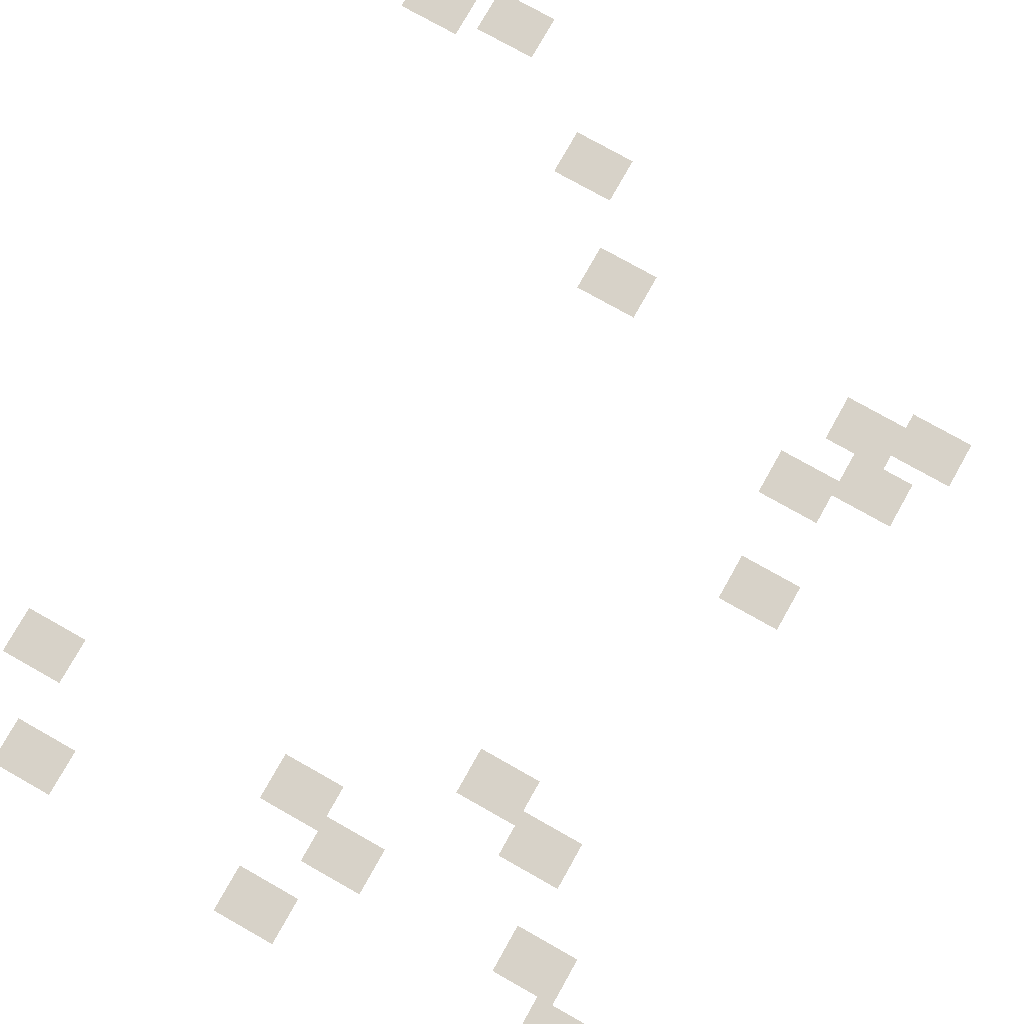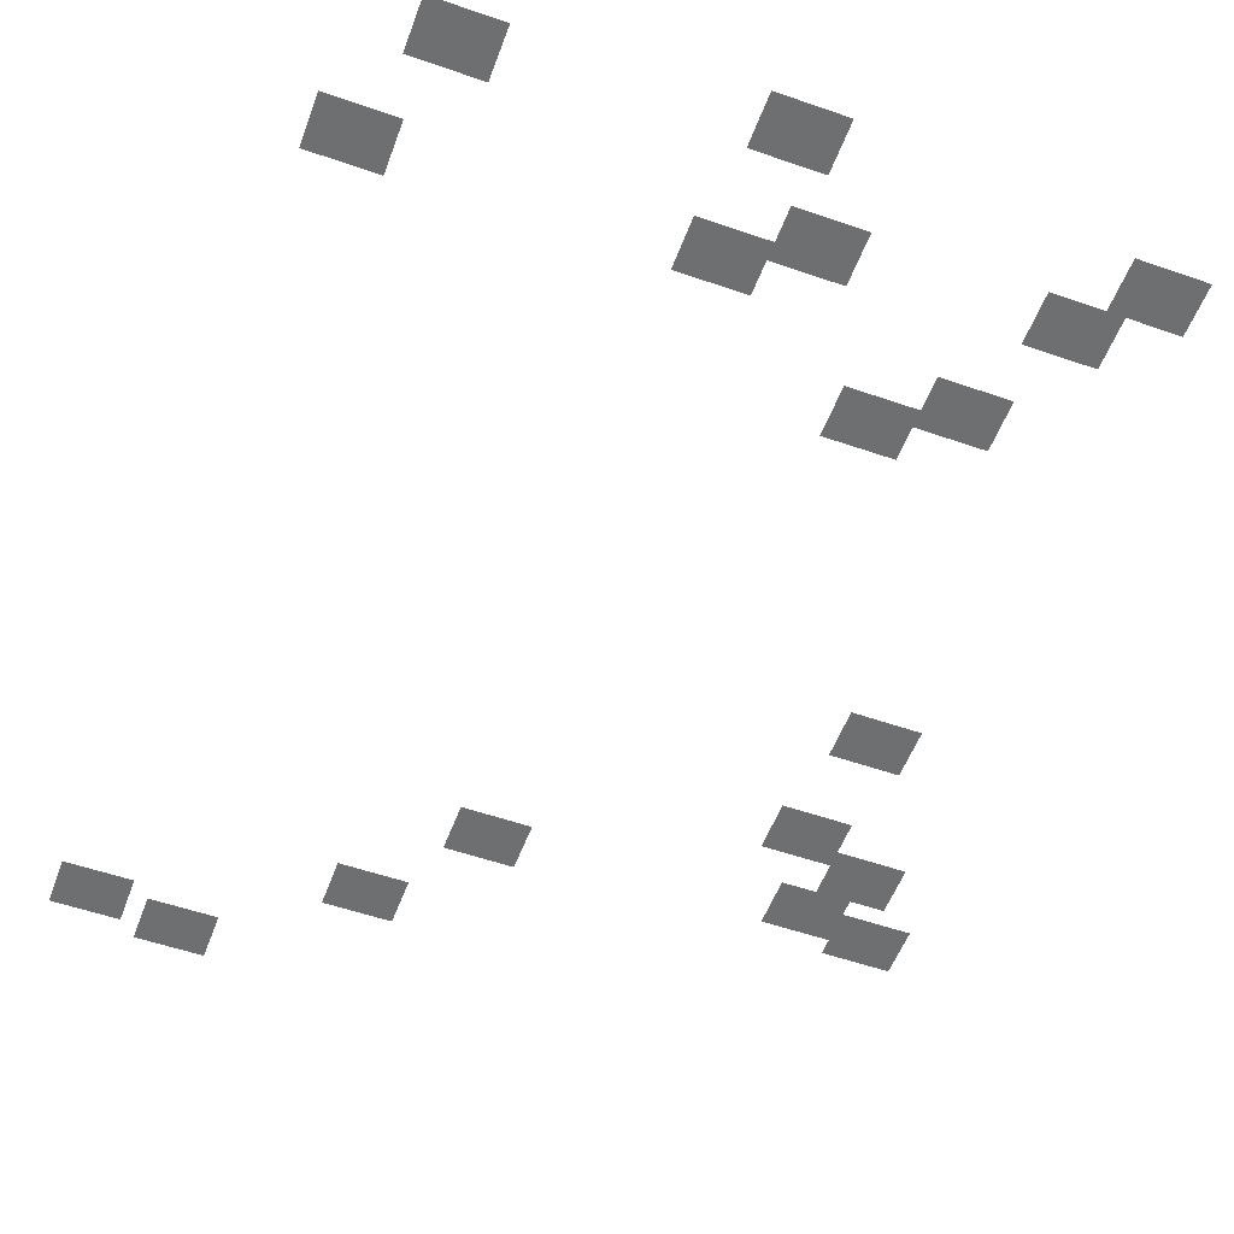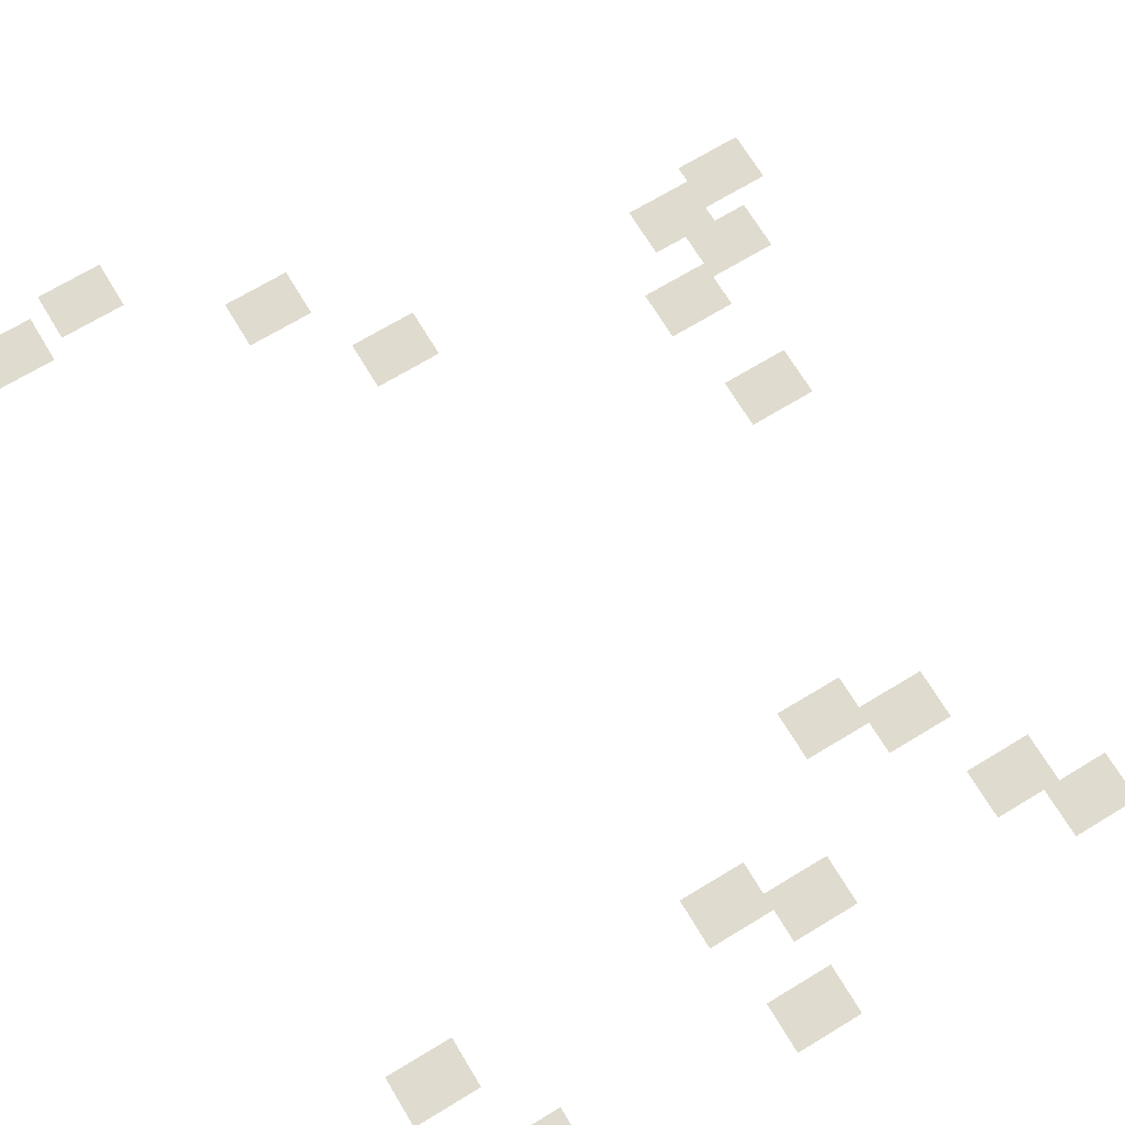
<metadata>
{"format":"obj","ext":"obj","renderer":"f3d","projection":"perspective","resolution":1024,"background":"white","views":[{"elev":77.3,"azim":-150.6,"up":"+Z"},{"elev":-54.5,"azim":159.8,"up":"+Z"},{"elev":70.5,"azim":148.9,"up":"+Z"}]}
</metadata>
<code>
v -22 -1 0
v -23 -1 0
v -23 0 0
v -22 0 0
v -21 -1 0
v -22 -1 0
v -22 0 0
v -21 0 0
v -20 -1 0
v -21 -1 0
v -21 0 0
v -20 0 0
v -19 -1 0
v -20 -1 0
v -20 0 0
v -19 0 0
v -22 -2 0
v -23 -2 0
v -23 -1 0
v -22 -1 0
v -21 -2 0
v -22 -2 0
v -22 -1 0
v -21 -1 0
v -20 -2 0
v -21 -2 0
v -21 -1 0
v -20 -1 0
v -19 -2 0
v -20 -2 0
v -20 -1 0
v -19 -1 0
v -6 -2 0
v -7 -2 0
v -7 -1 0
v -6 -1 0
v -5 -2 0
v -6 -2 0
v -6 -1 0
v -5 -1 0
v -4 -2 0
v -5 -2 0
v -5 -1 0
v -4 -1 0
v -3 -2 0
v -4 -2 0
v -4 -1 0
v -3 -1 0
v -41 -3 0
v -42 -3 0
v -42 -2 0
v -41 -2 0
v -40 -3 0
v -41 -3 0
v -41 -2 0
v -40 -2 0
v -39 -3 0
v -40 -3 0
v -40 -2 0
v -39 -2 0
v -38 -3 0
v -39 -3 0
v -39 -2 0
v -38 -2 0
v -22 -3 0
v -23 -3 0
v -23 -2 0
v -22 -2 0
v -21 -3 0
v -22 -3 0
v -22 -2 0
v -21 -2 0
v -20 -3 0
v -21 -3 0
v -21 -2 0
v -20 -2 0
v -19 -3 0
v -20 -3 0
v -20 -2 0
v -19 -2 0
v -6 -3 0
v -7 -3 0
v -7 -2 0
v -6 -2 0
v -5 -3 0
v -6 -3 0
v -6 -2 0
v -5 -2 0
v -4 -3 0
v -5 -3 0
v -5 -2 0
v -4 -2 0
v -3 -3 0
v -4 -3 0
v -4 -2 0
v -3 -2 0
v -41 -4 0
v -42 -4 0
v -42 -3 0
v -41 -3 0
v -40 -4 0
v -41 -4 0
v -41 -3 0
v -40 -3 0
v -39 -4 0
v -40 -4 0
v -40 -3 0
v -39 -3 0
v -38 -4 0
v -39 -4 0
v -39 -3 0
v -38 -3 0
v -6 -4 0
v -7 -4 0
v -7 -3 0
v -6 -3 0
v -5 -4 0
v -6 -4 0
v -6 -3 0
v -5 -3 0
v -4 -4 0
v -5 -4 0
v -5 -3 0
v -4 -3 0
v -3 -4 0
v -4 -4 0
v -4 -3 0
v -3 -3 0
v -41 -5 0
v -42 -5 0
v -42 -4 0
v -41 -4 0
v -40 -5 0
v -41 -5 0
v -41 -4 0
v -40 -4 0
v -39 -5 0
v -40 -5 0
v -40 -4 0
v -39 -4 0
v -38 -5 0
v -39 -5 0
v -39 -4 0
v -38 -4 0
v -38 -6 0
v -39 -6 0
v -39 -5 0
v -38 -5 0
v -37 -6 0
v -38 -6 0
v -38 -5 0
v -37 -5 0
v -36 -6 0
v -37 -6 0
v -37 -5 0
v -36 -5 0
v -35 -6 0
v -36 -6 0
v -36 -5 0
v -35 -5 0
v -25 -6 0
v -26 -6 0
v -26 -5 0
v -25 -5 0
v -24 -6 0
v -25 -6 0
v -25 -5 0
v -24 -5 0
v -23 -6 0
v -24 -6 0
v -24 -5 0
v -23 -5 0
v -22 -6 0
v -23 -6 0
v -23 -5 0
v -22 -5 0
v -38 -7 0
v -39 -7 0
v -39 -6 0
v -38 -6 0
v -37 -7 0
v -38 -7 0
v -38 -6 0
v -37 -6 0
v -36 -7 0
v -37 -7 0
v -37 -6 0
v -36 -6 0
v -35 -7 0
v -36 -7 0
v -36 -6 0
v -35 -6 0
v -25 -7 0
v -26 -7 0
v -26 -6 0
v -25 -6 0
v -24 -7 0
v -25 -7 0
v -25 -6 0
v -24 -6 0
v -23 -7 0
v -24 -7 0
v -24 -6 0
v -23 -6 0
v -22 -7 0
v -23 -7 0
v -23 -6 0
v -22 -6 0
v -38 -8 0
v -39 -8 0
v -39 -7 0
v -38 -7 0
v -37 -8 0
v -38 -8 0
v -38 -7 0
v -37 -7 0
v -36 -8 0
v -37 -8 0
v -37 -7 0
v -36 -7 0
v -35 -8 0
v -36 -8 0
v -36 -7 0
v -35 -7 0
v -25 -8 0
v -26 -8 0
v -26 -7 0
v -25 -7 0
v -24 -8 0
v -25 -8 0
v -25 -7 0
v -24 -7 0
v -23 -8 0
v -24 -8 0
v -24 -7 0
v -23 -7 0
v -22 -8 0
v -23 -8 0
v -23 -7 0
v -22 -7 0
v -21 -8 0
v -22 -8 0
v -22 -7 0
v -21 -7 0
v -20 -8 0
v -21 -8 0
v -21 -7 0
v -20 -7 0
v -19 -8 0
v -20 -8 0
v -20 -7 0
v -19 -7 0
v -18 -8 0
v -19 -8 0
v -19 -7 0
v -18 -7 0
v -3 -8 0
v -4 -8 0
v -4 -7 0
v -3 -7 0
v -2 -8 0
v -3 -8 0
v -3 -7 0
v -2 -7 0
v -1 -8 0
v -2 -8 0
v -2 -7 0
v -1 -7 0
v 0 -8 0
v -1 -8 0
v -1 -7 0
v 0 -7 0
v -21 -9 0
v -22 -9 0
v -22 -8 0
v -21 -8 0
v -20 -9 0
v -21 -9 0
v -21 -8 0
v -20 -8 0
v -19 -9 0
v -20 -9 0
v -20 -8 0
v -19 -8 0
v -18 -9 0
v -19 -9 0
v -19 -8 0
v -18 -8 0
v -3 -9 0
v -4 -9 0
v -4 -8 0
v -3 -8 0
v -2 -9 0
v -3 -9 0
v -3 -8 0
v -2 -8 0
v -1 -9 0
v -2 -9 0
v -2 -8 0
v -1 -8 0
v 0 -9 0
v -1 -9 0
v -1 -8 0
v 0 -8 0
v -21 -10 0
v -22 -10 0
v -22 -9 0
v -21 -9 0
v -20 -10 0
v -21 -10 0
v -21 -9 0
v -20 -9 0
v -19 -10 0
v -20 -10 0
v -20 -9 0
v -19 -9 0
v -18 -10 0
v -19 -10 0
v -19 -9 0
v -18 -9 0
v -3 -10 0
v -4 -10 0
v -4 -9 0
v -3 -9 0
v -2 -10 0
v -3 -10 0
v -3 -9 0
v -2 -9 0
v -1 -10 0
v -2 -10 0
v -2 -9 0
v -1 -9 0
v 0 -10 0
v -1 -10 0
v -1 -9 0
v 0 -9 0
v -35 -12 0
v -36 -12 0
v -36 -11 0
v -35 -11 0
v -34 -12 0
v -35 -12 0
v -35 -11 0
v -34 -11 0
v -33 -12 0
v -34 -12 0
v -34 -11 0
v -33 -11 0
v -32 -12 0
v -33 -12 0
v -33 -11 0
v -32 -11 0
v -35 -13 0
v -36 -13 0
v -36 -12 0
v -35 -12 0
v -34 -13 0
v -35 -13 0
v -35 -12 0
v -34 -12 0
v -33 -13 0
v -34 -13 0
v -34 -12 0
v -33 -12 0
v -32 -13 0
v -33 -13 0
v -33 -12 0
v -32 -12 0
v -35 -14 0
v -36 -14 0
v -36 -13 0
v -35 -13 0
v -34 -14 0
v -35 -14 0
v -35 -13 0
v -34 -13 0
v -33 -14 0
v -34 -14 0
v -34 -13 0
v -33 -13 0
v -32 -14 0
v -33 -14 0
v -33 -13 0
v -32 -13 0
v -31 -14 0
v -32 -14 0
v -32 -13 0
v -31 -13 0
v -30 -14 0
v -31 -14 0
v -31 -13 0
v -30 -13 0
v -29 -14 0
v -30 -14 0
v -30 -13 0
v -29 -13 0
v -28 -14 0
v -29 -14 0
v -29 -13 0
v -28 -13 0
v -31 -15 0
v -32 -15 0
v -32 -14 0
v -31 -14 0
v -30 -15 0
v -31 -15 0
v -31 -14 0
v -30 -14 0
v -29 -15 0
v -30 -15 0
v -30 -14 0
v -29 -14 0
v -28 -15 0
v -29 -15 0
v -29 -14 0
v -28 -14 0
v -31 -16 0
v -32 -16 0
v -32 -15 0
v -31 -15 0
v -30 -16 0
v -31 -16 0
v -31 -15 0
v -30 -15 0
v -29 -16 0
v -30 -16 0
v -30 -15 0
v -29 -15 0
v -28 -16 0
v -29 -16 0
v -29 -15 0
v -28 -15 0
v -39 -32 0
v -40 -32 0
v -40 -31 0
v -39 -31 0
v -38 -32 0
v -39 -32 0
v -39 -31 0
v -38 -31 0
v -37 -32 0
v -38 -32 0
v -38 -31 0
v -37 -31 0
v -36 -32 0
v -37 -32 0
v -37 -31 0
v -36 -31 0
v -39 -33 0
v -40 -33 0
v -40 -32 0
v -39 -32 0
v -38 -33 0
v -39 -33 0
v -39 -32 0
v -38 -32 0
v -37 -33 0
v -38 -33 0
v -38 -32 0
v -37 -32 0
v -36 -33 0
v -37 -33 0
v -37 -32 0
v -36 -32 0
v -39 -34 0
v -40 -34 0
v -40 -33 0
v -39 -33 0
v -38 -34 0
v -39 -34 0
v -39 -33 0
v -38 -33 0
v -37 -34 0
v -38 -34 0
v -38 -33 0
v -37 -33 0
v -36 -34 0
v -37 -34 0
v -37 -33 0
v -36 -33 0
v -38 -39 0
v -39 -39 0
v -39 -38 0
v -38 -38 0
v -37 -39 0
v -38 -39 0
v -38 -38 0
v -37 -38 0
v -36 -39 0
v -37 -39 0
v -37 -38 0
v -36 -38 0
v -35 -39 0
v -36 -39 0
v -36 -38 0
v -35 -38 0
v -38 -40 0
v -39 -40 0
v -39 -39 0
v -38 -39 0
v -37 -40 0
v -38 -40 0
v -38 -39 0
v -37 -39 0
v -36 -40 0
v -37 -40 0
v -37 -39 0
v -36 -39 0
v -35 -40 0
v -36 -40 0
v -36 -39 0
v -35 -39 0
v -42 -41 0
v -43 -41 0
v -43 -40 0
v -42 -40 0
v -41 -41 0
v -42 -41 0
v -42 -40 0
v -41 -40 0
v -40 -41 0
v -41 -41 0
v -41 -40 0
v -40 -40 0
v -39 -41 0
v -40 -41 0
v -40 -40 0
v -39 -40 0
v -38 -41 0
v -39 -41 0
v -39 -40 0
v -38 -40 0
v -37 -41 0
v -38 -41 0
v -38 -40 0
v -37 -40 0
v -36 -41 0
v -37 -41 0
v -37 -40 0
v -36 -40 0
v -35 -41 0
v -36 -41 0
v -36 -40 0
v -35 -40 0
v -42 -42 0
v -43 -42 0
v -43 -41 0
v -42 -41 0
v -41 -42 0
v -42 -42 0
v -42 -41 0
v -41 -41 0
v -40 -42 0
v -41 -42 0
v -41 -41 0
v -40 -41 0
v -39 -42 0
v -40 -42 0
v -40 -41 0
v -39 -41 0
v -42 -43 0
v -43 -43 0
v -43 -42 0
v -42 -42 0
v -41 -43 0
v -42 -43 0
v -42 -42 0
v -41 -42 0
v -40 -43 0
v -41 -43 0
v -41 -42 0
v -40 -42 0
v -39 -43 0
v -40 -43 0
v -40 -42 0
v -39 -42 0
v -40 -44 0
v -41 -44 0
v -41 -43 0
v -40 -43 0
v -39 -44 0
v -40 -44 0
v -40 -43 0
v -39 -43 0
v -38 -44 0
v -39 -44 0
v -39 -43 0
v -38 -43 0
v -37 -44 0
v -38 -44 0
v -38 -43 0
v -37 -43 0
v -44 -45 0
v -45 -45 0
v -45 -44 0
v -44 -44 0
v -43 -45 0
v -44 -45 0
v -44 -44 0
v -43 -44 0
v -42 -45 0
v -43 -45 0
v -43 -44 0
v -42 -44 0
v -41 -45 0
v -42 -45 0
v -42 -44 0
v -41 -44 0
v -40 -45 0
v -41 -45 0
v -41 -44 0
v -40 -44 0
v -39 -45 0
v -40 -45 0
v -40 -44 0
v -39 -44 0
v -38 -45 0
v -39 -45 0
v -39 -44 0
v -38 -44 0
v -37 -45 0
v -38 -45 0
v -38 -44 0
v -37 -44 0
v -22 -45 0
v -23 -45 0
v -23 -44 0
v -22 -44 0
v -21 -45 0
v -22 -45 0
v -22 -44 0
v -21 -44 0
v -20 -45 0
v -21 -45 0
v -21 -44 0
v -20 -44 0
v -19 -45 0
v -20 -45 0
v -20 -44 0
v -19 -44 0
v -44 -46 0
v -45 -46 0
v -45 -45 0
v -44 -45 0
v -43 -46 0
v -44 -46 0
v -44 -45 0
v -43 -45 0
v -42 -46 0
v -43 -46 0
v -43 -45 0
v -42 -45 0
v -41 -46 0
v -42 -46 0
v -42 -45 0
v -41 -45 0
v -40 -46 0
v -41 -46 0
v -41 -45 0
v -40 -45 0
v -39 -46 0
v -40 -46 0
v -40 -45 0
v -39 -45 0
v -38 -46 0
v -39 -46 0
v -39 -45 0
v -38 -45 0
v -37 -46 0
v -38 -46 0
v -38 -45 0
v -37 -45 0
v -22 -46 0
v -23 -46 0
v -23 -45 0
v -22 -45 0
v -21 -46 0
v -22 -46 0
v -22 -45 0
v -21 -45 0
v -20 -46 0
v -21 -46 0
v -21 -45 0
v -20 -45 0
v -19 -46 0
v -20 -46 0
v -20 -45 0
v -19 -45 0
v -44 -47 0
v -45 -47 0
v -45 -46 0
v -44 -46 0
v -43 -47 0
v -44 -47 0
v -44 -46 0
v -43 -46 0
v -42 -47 0
v -43 -47 0
v -43 -46 0
v -42 -46 0
v -41 -47 0
v -42 -47 0
v -42 -46 0
v -41 -46 0
v -22 -47 0
v -23 -47 0
v -23 -46 0
v -22 -46 0
v -21 -47 0
v -22 -47 0
v -22 -46 0
v -21 -46 0
v -20 -47 0
v -21 -47 0
v -21 -46 0
v -20 -46 0
v -19 -47 0
v -20 -47 0
v -20 -46 0
v -19 -46 0
v -17 -51 0
v -18 -51 0
v -18 -50 0
v -17 -50 0
v -16 -51 0
v -17 -51 0
v -17 -50 0
v -16 -50 0
v -15 -51 0
v -16 -51 0
v -16 -50 0
v -15 -50 0
v -14 -51 0
v -15 -51 0
v -15 -50 0
v -14 -50 0
v -17 -52 0
v -18 -52 0
v -18 -51 0
v -17 -51 0
v -16 -52 0
v -17 -52 0
v -17 -51 0
v -16 -51 0
v -15 -52 0
v -16 -52 0
v -16 -51 0
v -15 -51 0
v -14 -52 0
v -15 -52 0
v -15 -51 0
v -14 -51 0
v -17 -53 0
v -18 -53 0
v -18 -52 0
v -17 -52 0
v -16 -53 0
v -17 -53 0
v -17 -52 0
v -16 -52 0
v -15 -53 0
v -16 -53 0
v -16 -52 0
v -15 -52 0
v -14 -53 0
v -15 -53 0
v -15 -52 0
v -14 -52 0
v -3 -56 0
v -4 -56 0
v -4 -55 0
v -3 -55 0
v -2 -56 0
v -3 -56 0
v -3 -55 0
v -2 -55 0
v -1 -56 0
v -2 -56 0
v -2 -55 0
v -1 -55 0
v 0 -56 0
v -1 -56 0
v -1 -55 0
v 0 -55 0
v -8 -57 0
v -9 -57 0
v -9 -56 0
v -8 -56 0
v -7 -57 0
v -8 -57 0
v -8 -56 0
v -7 -56 0
v -6 -57 0
v -7 -57 0
v -7 -56 0
v -6 -56 0
v -5 -57 0
v -6 -57 0
v -6 -56 0
v -5 -56 0
v -3 -57 0
v -4 -57 0
v -4 -56 0
v -3 -56 0
v -2 -57 0
v -3 -57 0
v -3 -56 0
v -2 -56 0
v -1 -57 0
v -2 -57 0
v -2 -56 0
v -1 -56 0
v 0 -57 0
v -1 -57 0
v -1 -56 0
v 0 -56 0
v -8 -58 0
v -9 -58 0
v -9 -57 0
v -8 -57 0
v -7 -58 0
v -8 -58 0
v -8 -57 0
v -7 -57 0
v -6 -58 0
v -7 -58 0
v -7 -57 0
v -6 -57 0
v -5 -58 0
v -6 -58 0
v -6 -57 0
v -5 -57 0
v -3 -58 0
v -4 -58 0
v -4 -57 0
v -3 -57 0
v -2 -58 0
v -3 -58 0
v -3 -57 0
v -2 -57 0
v -1 -58 0
v -2 -58 0
v -2 -57 0
v -1 -57 0
v 0 -58 0
v -1 -58 0
v -1 -57 0
v 0 -57 0
v -8 -59 0
v -9 -59 0
v -9 -58 0
v -8 -58 0
v -7 -59 0
v -8 -59 0
v -8 -58 0
v -7 -58 0
v -6 -59 0
v -7 -59 0
v -7 -58 0
v -6 -58 0
v -5 -59 0
v -6 -59 0
v -6 -58 0
v -5 -58 0
g RightCityHall_mesh_0008
f 1 2 3 4
f 5 6 7 8
f 9 10 11 12
f 13 14 15 16
f 17 18 19 20
f 21 22 23 24
f 25 26 27 28
f 29 30 31 32
f 33 34 35 36
f 37 38 39 40
f 41 42 43 44
f 45 46 47 48
f 49 50 51 52
f 53 54 55 56
f 57 58 59 60
f 61 62 63 64
f 65 66 67 68
f 69 70 71 72
f 73 74 75 76
f 77 78 79 80
f 81 82 83 84
f 85 86 87 88
f 89 90 91 92
f 93 94 95 96
f 97 98 99 100
f 101 102 103 104
f 105 106 107 108
f 109 110 111 112
f 113 114 115 116
f 117 118 119 120
f 121 122 123 124
f 125 126 127 128
f 129 130 131 132
f 133 134 135 136
f 137 138 139 140
f 141 142 143 144
f 145 146 147 148
f 149 150 151 152
f 153 154 155 156
f 157 158 159 160
f 161 162 163 164
f 165 166 167 168
f 169 170 171 172
f 173 174 175 176
f 177 178 179 180
f 181 182 183 184
f 185 186 187 188
f 189 190 191 192
f 193 194 195 196
f 197 198 199 200
f 201 202 203 204
f 205 206 207 208
f 209 210 211 212
f 213 214 215 216
f 217 218 219 220
f 221 222 223 224
f 225 226 227 228
f 229 230 231 232
f 233 234 235 236
f 237 238 239 240
f 241 242 243 244
f 245 246 247 248
f 249 250 251 252
f 253 254 255 256
f 257 258 259 260
f 261 262 263 264
f 265 266 267 268
f 269 270 271 272
f 273 274 275 276
f 277 278 279 280
f 281 282 283 284
f 285 286 287 288
f 289 290 291 292
f 293 294 295 296
f 297 298 299 300
f 301 302 303 304
f 305 306 307 308
f 309 310 311 312
f 313 314 315 316
f 317 318 319 320
f 321 322 323 324
f 325 326 327 328
f 329 330 331 332
f 333 334 335 336
f 337 338 339 340
f 341 342 343 344
f 345 346 347 348
f 349 350 351 352
f 353 354 355 356
f 357 358 359 360
f 361 362 363 364
f 365 366 367 368
f 369 370 371 372
f 373 374 375 376
f 377 378 379 380
f 381 382 383 384
f 385 386 387 388
f 389 390 391 392
f 393 394 395 396
f 397 398 399 400
f 401 402 403 404
f 405 406 407 408
f 409 410 411 412
f 413 414 415 416
f 417 418 419 420
f 421 422 423 424
f 425 426 427 428
f 429 430 431 432
f 433 434 435 436
f 437 438 439 440
f 441 442 443 444
f 445 446 447 448
f 449 450 451 452
f 453 454 455 456
f 457 458 459 460
f 461 462 463 464
f 465 466 467 468
f 469 470 471 472
f 473 474 475 476
f 477 478 479 480
f 481 482 483 484
f 485 486 487 488
f 489 490 491 492
f 493 494 495 496
f 497 498 499 500
f 501 502 503 504
f 505 506 507 508
f 509 510 511 512
f 513 514 515 516
f 517 518 519 520
f 521 522 523 524
f 525 526 527 528
f 529 530 531 532
f 533 534 535 536
f 537 538 539 540
f 541 542 543 544
f 545 546 547 548
f 549 550 551 552
f 553 554 555 556
f 557 558 559 560
f 561 562 563 564
f 565 566 567 568
f 569 570 571 572
f 573 574 575 576
f 577 578 579 580
f 581 582 583 584
f 585 586 587 588
f 589 590 591 592
f 593 594 595 596
f 597 598 599 600
f 601 602 603 604
f 605 606 607 608
f 609 610 611 612
f 613 614 615 616
f 617 618 619 620
f 621 622 623 624
f 625 626 627 628
f 629 630 631 632
f 633 634 635 636
f 637 638 639 640
f 641 642 643 644
f 645 646 647 648
f 649 650 651 652
f 653 654 655 656
f 657 658 659 660
f 661 662 663 664
f 665 666 667 668
f 669 670 671 672
f 673 674 675 676
f 677 678 679 680
f 681 682 683 684
f 685 686 687 688
f 689 690 691 692
f 693 694 695 696
f 697 698 699 700
f 701 702 703 704
f 705 706 707 708
f 709 710 711 712
f 713 714 715 716
f 717 718 719 720
f 721 722 723 724
f 725 726 727 728
f 729 730 731 732
f 733 734 735 736
f 737 738 739 740
f 741 742 743 744
f 745 746 747 748
f 749 750 751 752
f 753 754 755 756
f 757 758 759 760
f 761 762 763 764
f 765 766 767 768
f 769 770 771 772
f 773 774 775 776
f 777 778 779 780
f 781 782 783 784
f 785 786 787 788
f 789 790 791 792
f 793 794 795 796
f 797 798 799 800
f 801 802 803 804
f 805 806 807 808
f 809 810 811 812
f 813 814 815 816
f 817 818 819 820
f 821 822 823 824
f 825 826 827 828
f 829 830 831 832
f 833 834 835 836
f 837 838 839 840
f 841 842 843 844
f 845 846 847 848
f 849 850 851 852
f 853 854 855 856
f 857 858 859 860
f 861 862 863 864

</code>
